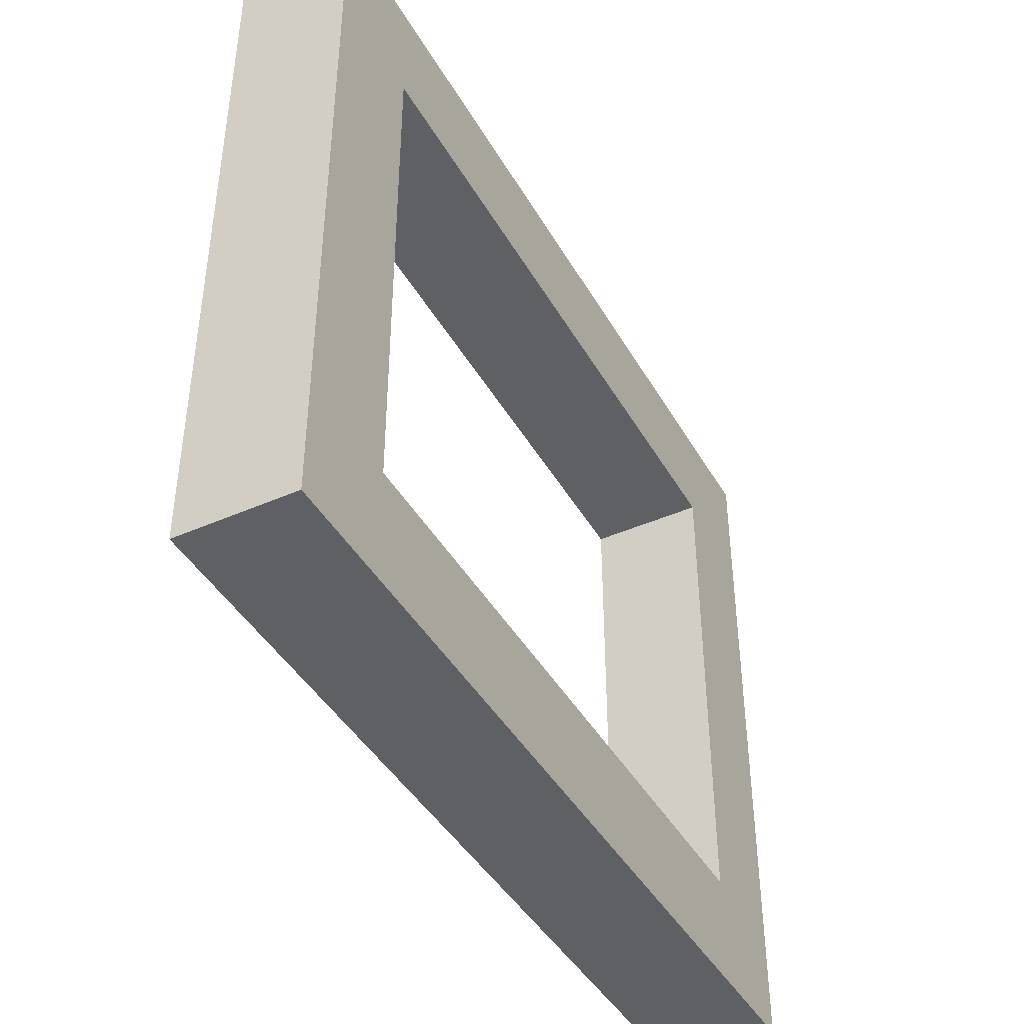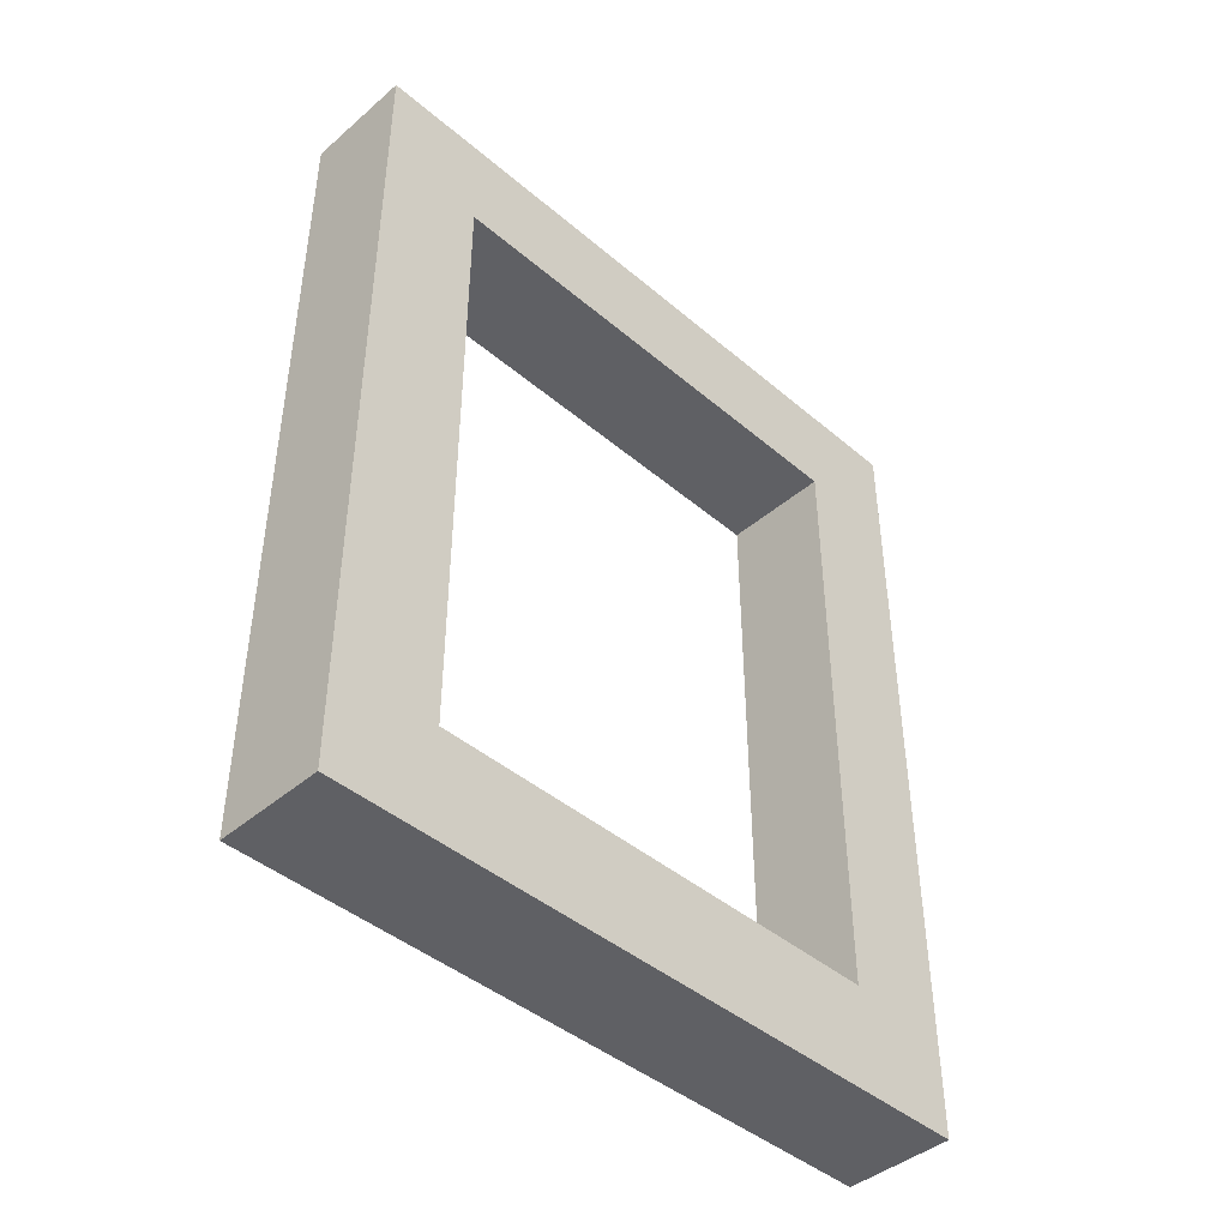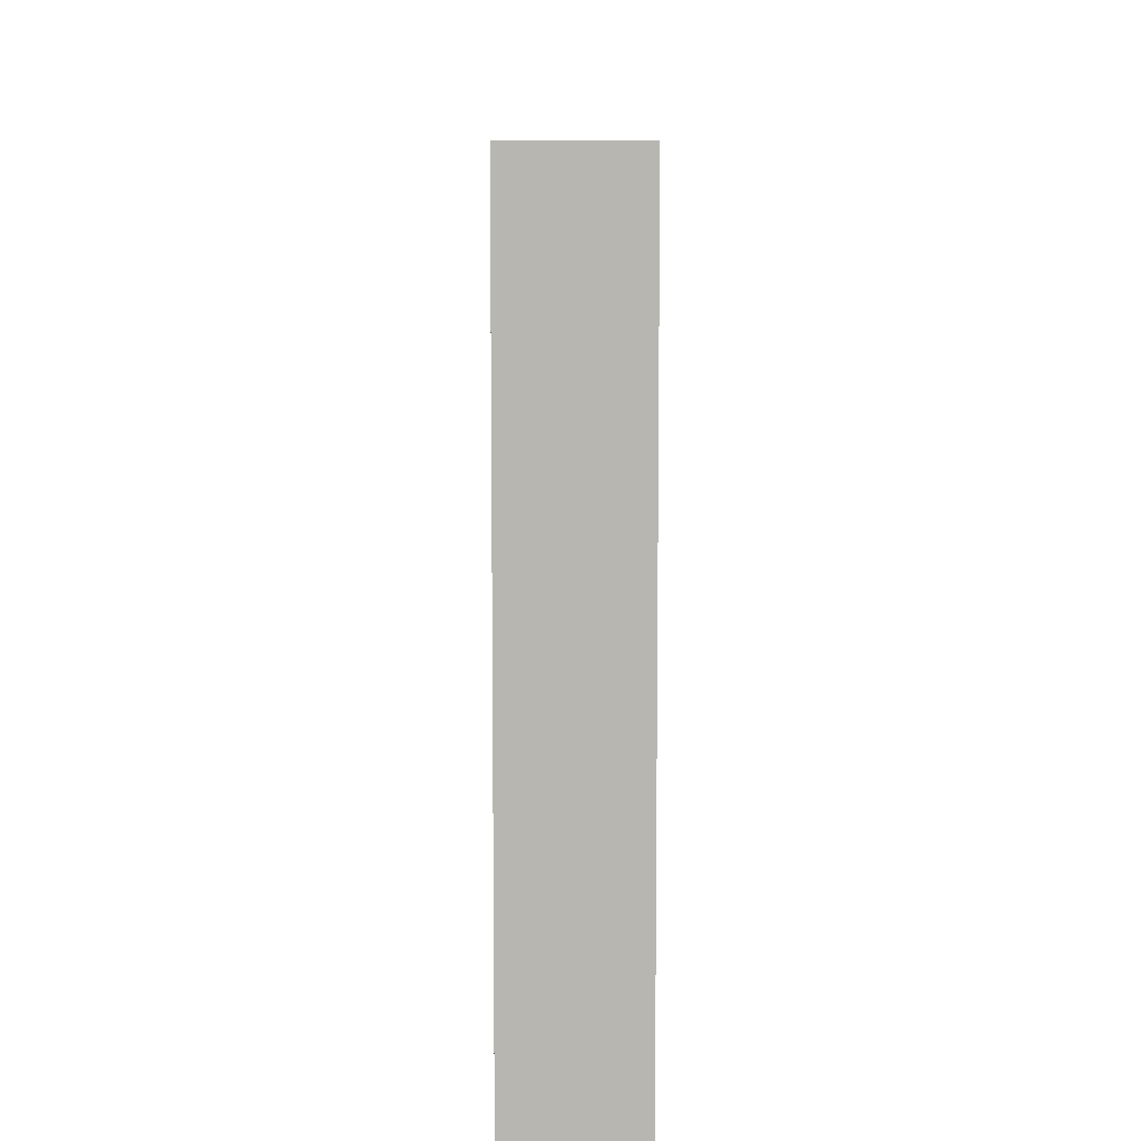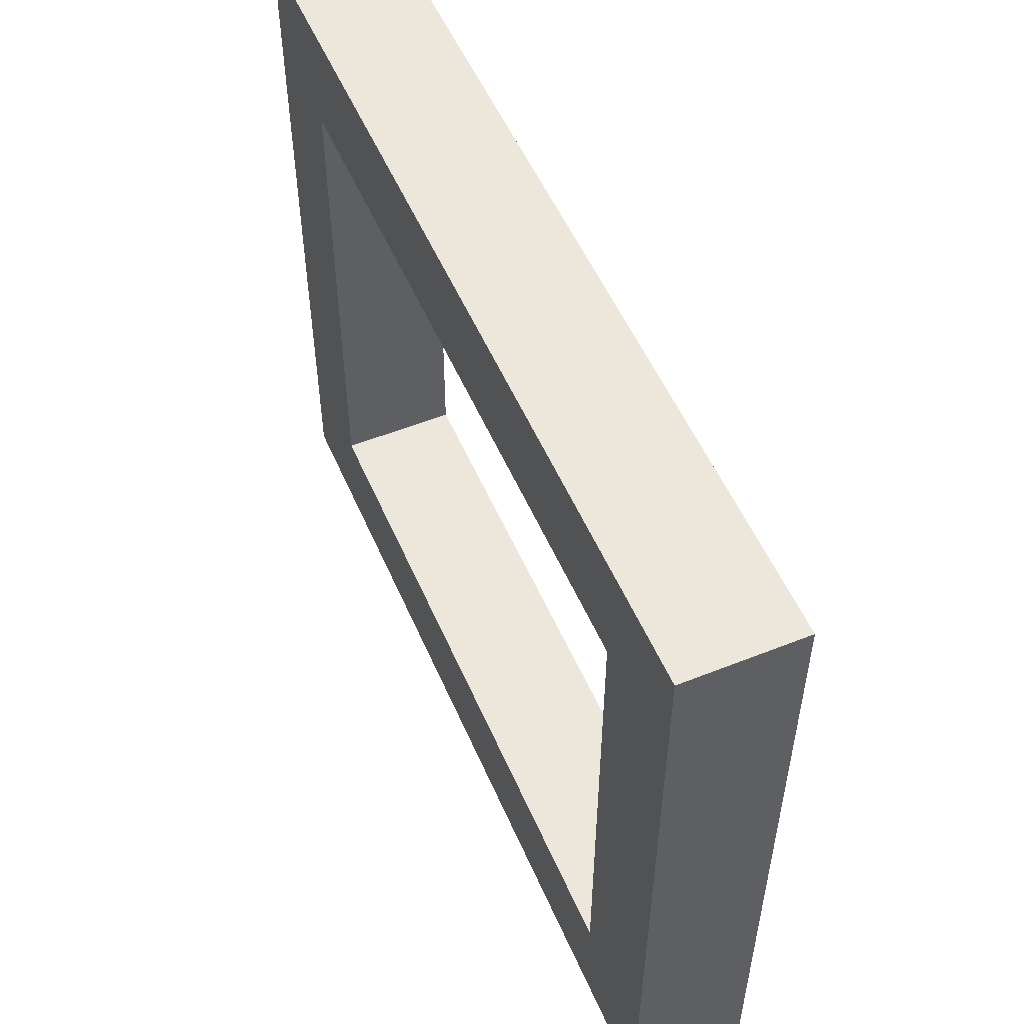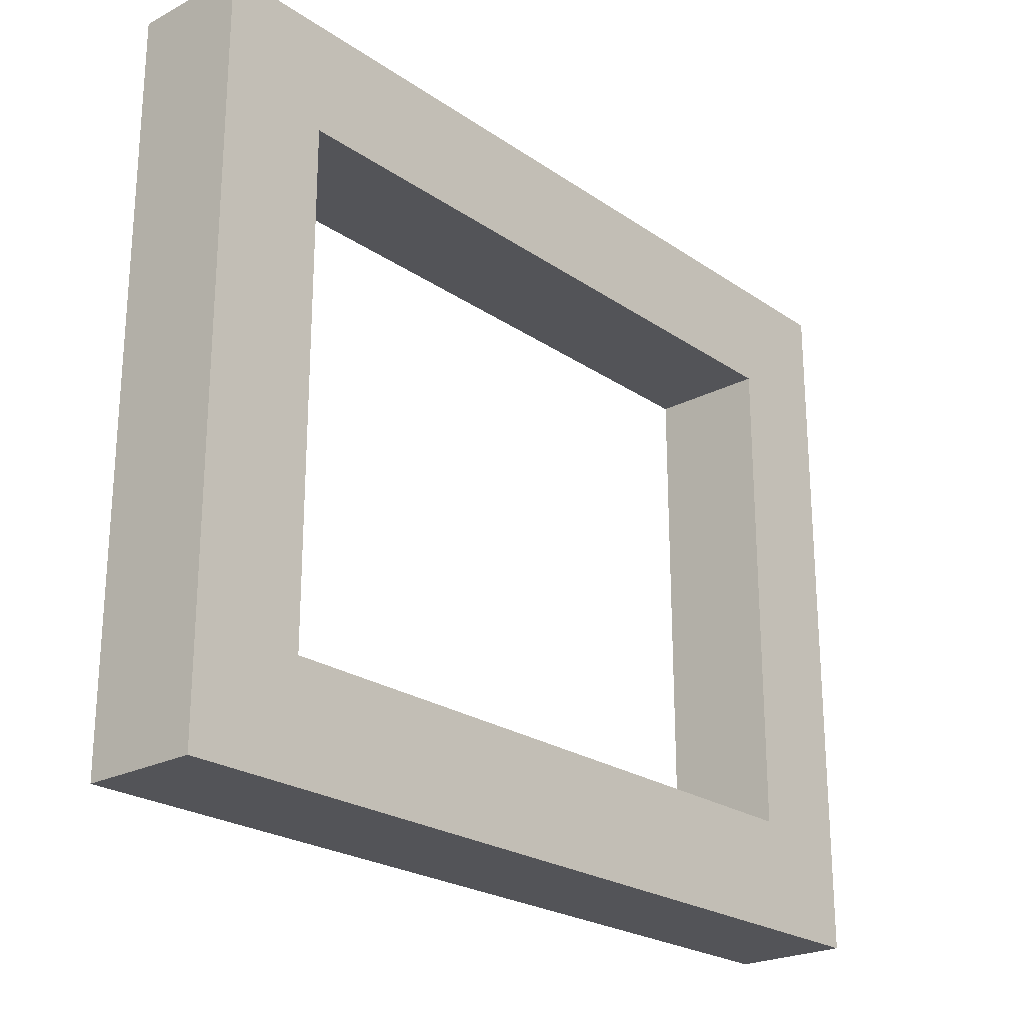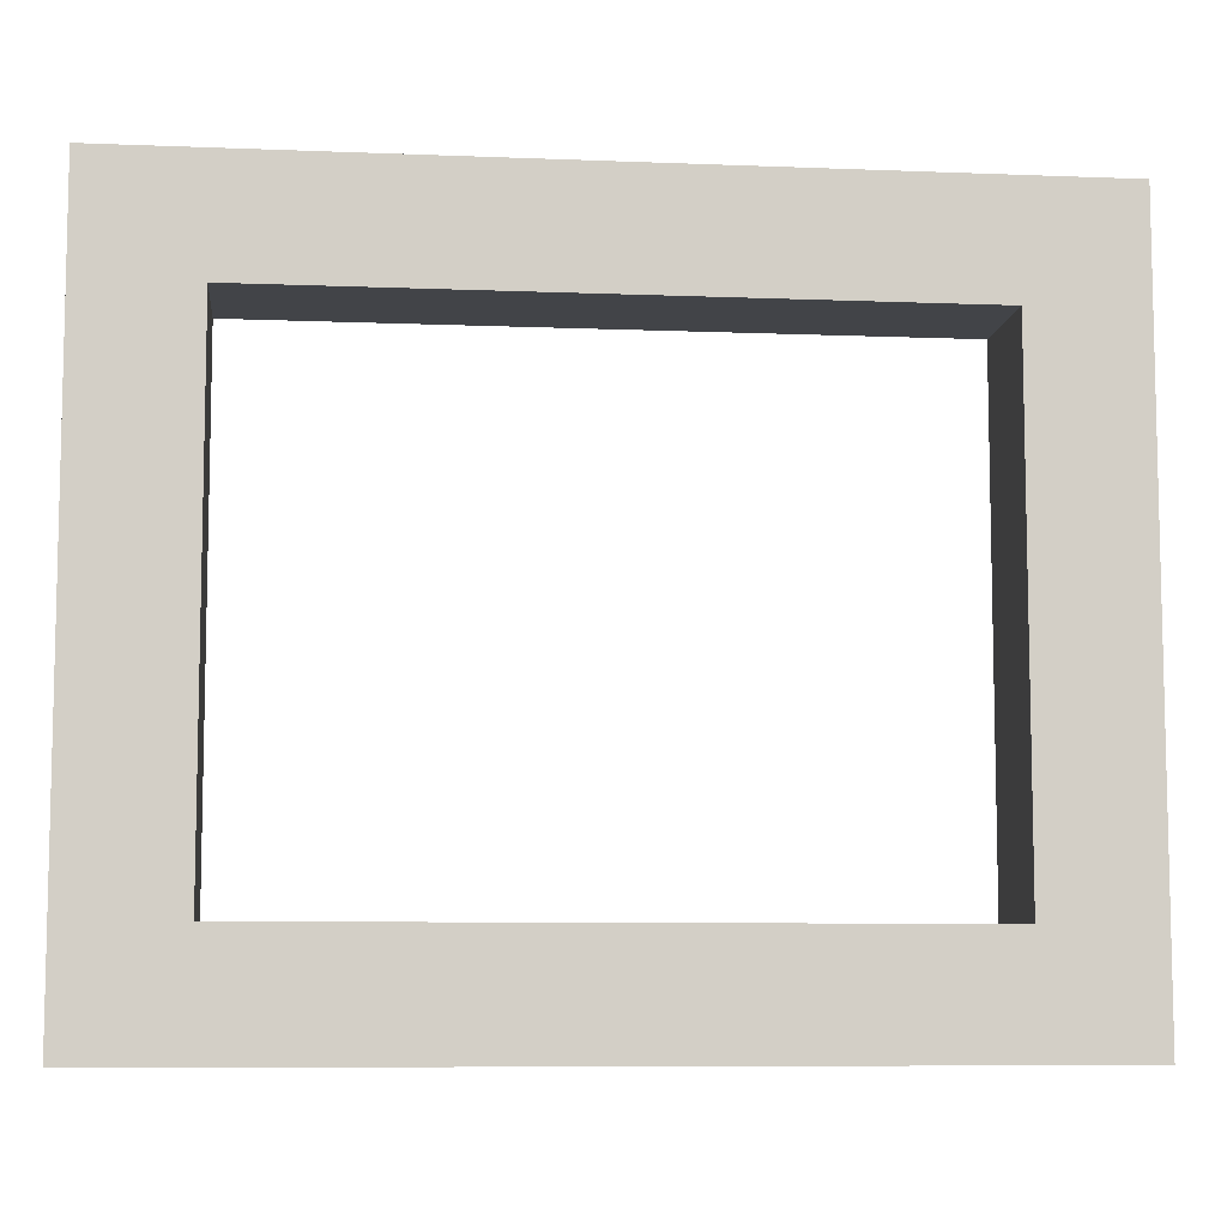
<metadata>
{"format":"obj","ext":"obj","renderer":"f3d","projection":"perspective","resolution":1024,"background":"white","views":[{"elev":-42.7,"azim":27.8,"up":"+Z"},{"elev":-43.6,"azim":-134.9,"up":"+Y"},{"elev":8.5,"azim":179.6,"up":"+Z"},{"elev":53.4,"azim":156.9,"up":"+Z"},{"elev":-23.5,"azim":-138.7,"up":"+Z"},{"elev":-8.1,"azim":-96.3,"up":"+Z"}]}
</metadata>
<code>
o modularBuildings_080
v 0.4 0 0
v 0.4 0.3819 -0.3819
v 0.4 3.04 0
v 0.4 0 -2.5
v 0 0 0
v 0 0 -2.5
v 0 3.04 0
v 0.4 3.04 -2.5
v 0 3.04 -2.5
v 0.4 2.658 -0.3819
v 0.4 1.329 -0.3819
v 0.4 1.711 -0.3819
v 0 0.3819 -0.3819
v 0 2.658 -0.3819
v 0 0.3819 -2.118
v 0.4 0.3819 -2.118
v 0 2.658 -2.118
v 0.4 2.658 -2.118
v 0.4 1.329 -2.118
v 0.4 1.711 -2.118
f 1 2 3
f 2 1 4
f 1 6 4
f 3 5 1
f 8 7 3
f 3 10 8
f 10 3 2
f 10 2 11
f 13 14 12
f 10 11 12
f 13 16 15
f 6 13 15
f 5 13 6
f 13 5 14
f 7 14 5
f 14 7 9
f 14 9 17
f 17 9 15
f 6 15 9
f 4 9 8
f 8 18 4
f 8 10 18
f 17 10 14
f 17 15 19
f 19 4 20
f 16 4 19
f 2 4 16
f 20 4 18
f 1 5 6
f 3 7 5
f 8 9 7
f 10 12 14
f 12 11 13
f 11 2 13
f 13 2 16
f 4 6 9
f 17 18 10
f 16 19 15
f 19 20 17
f 20 18 17

</code>
